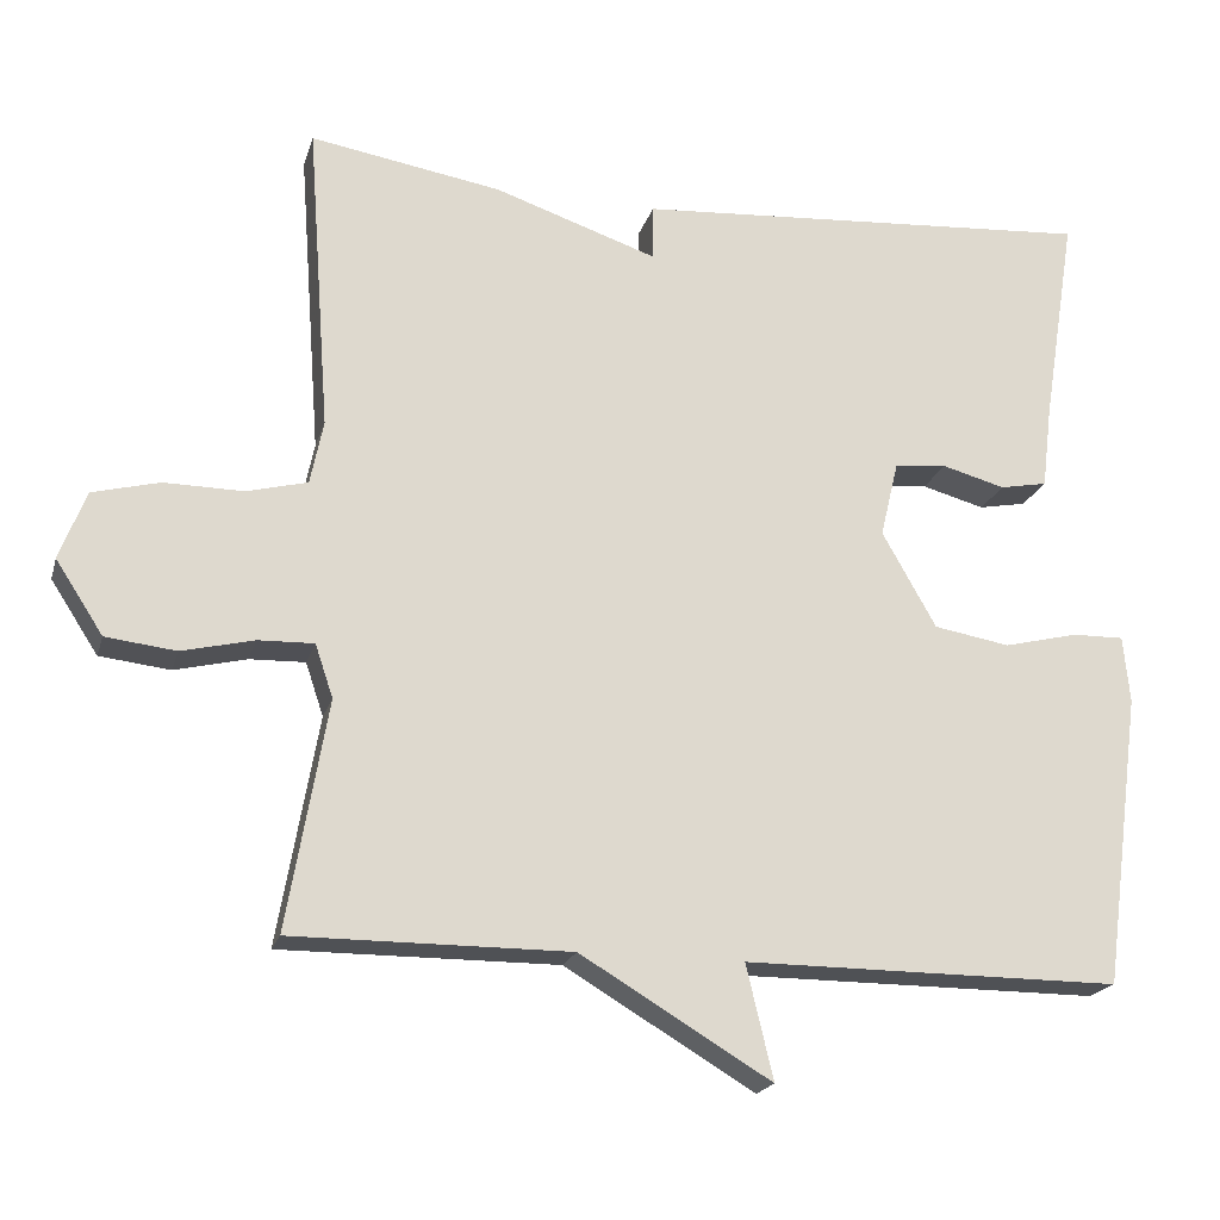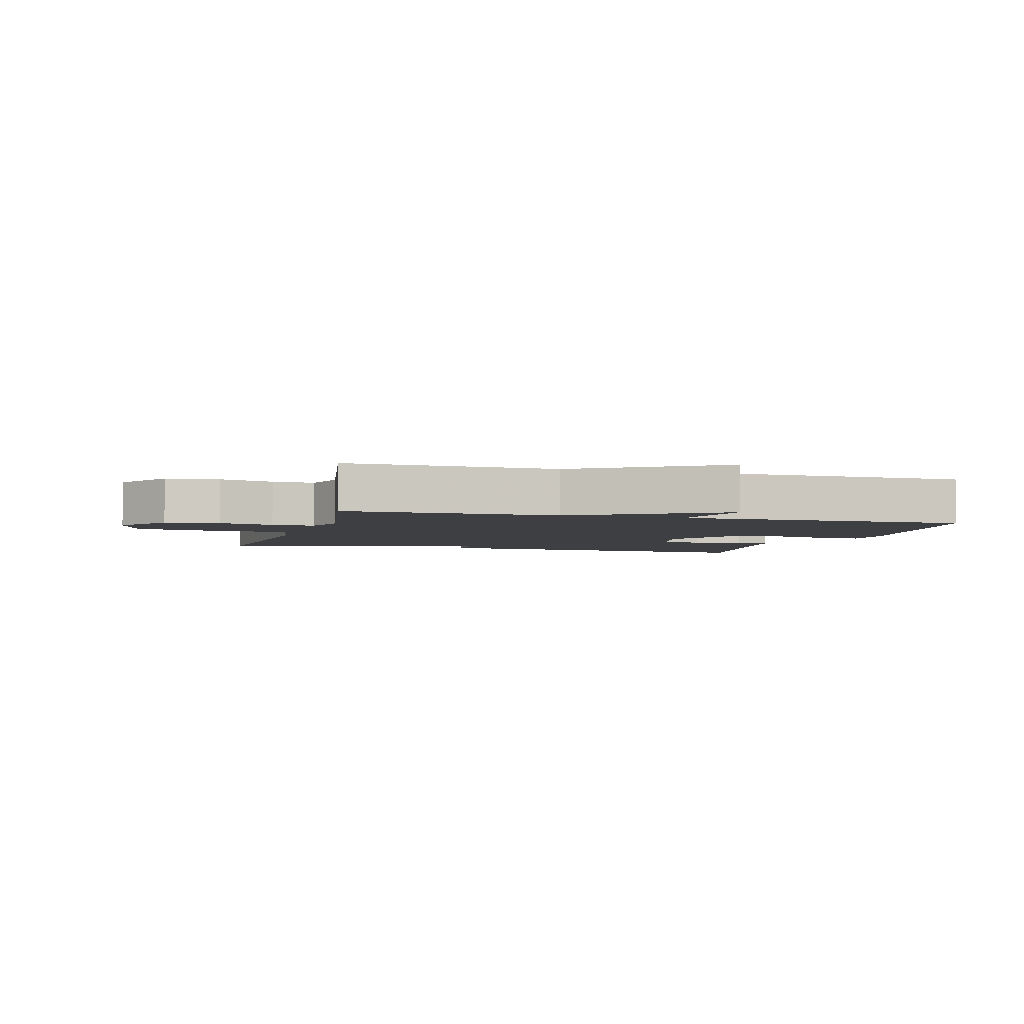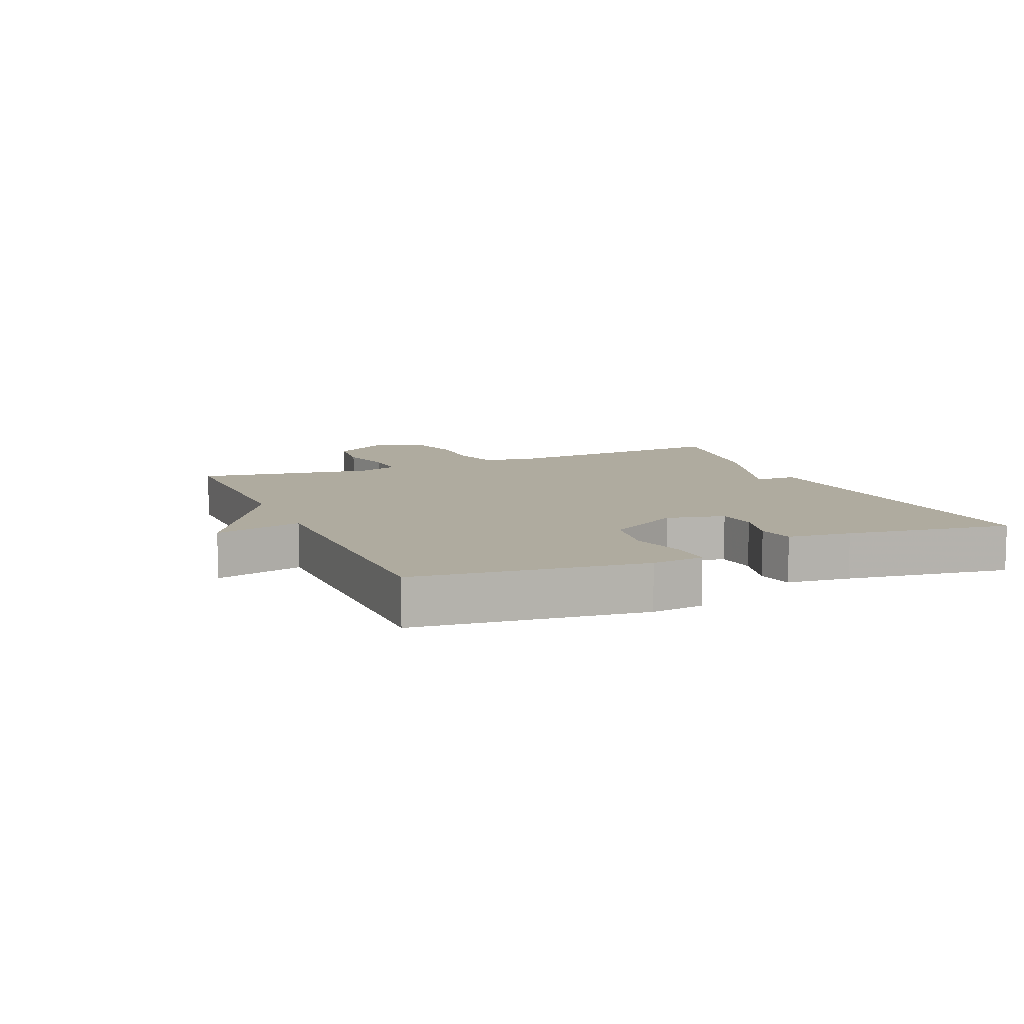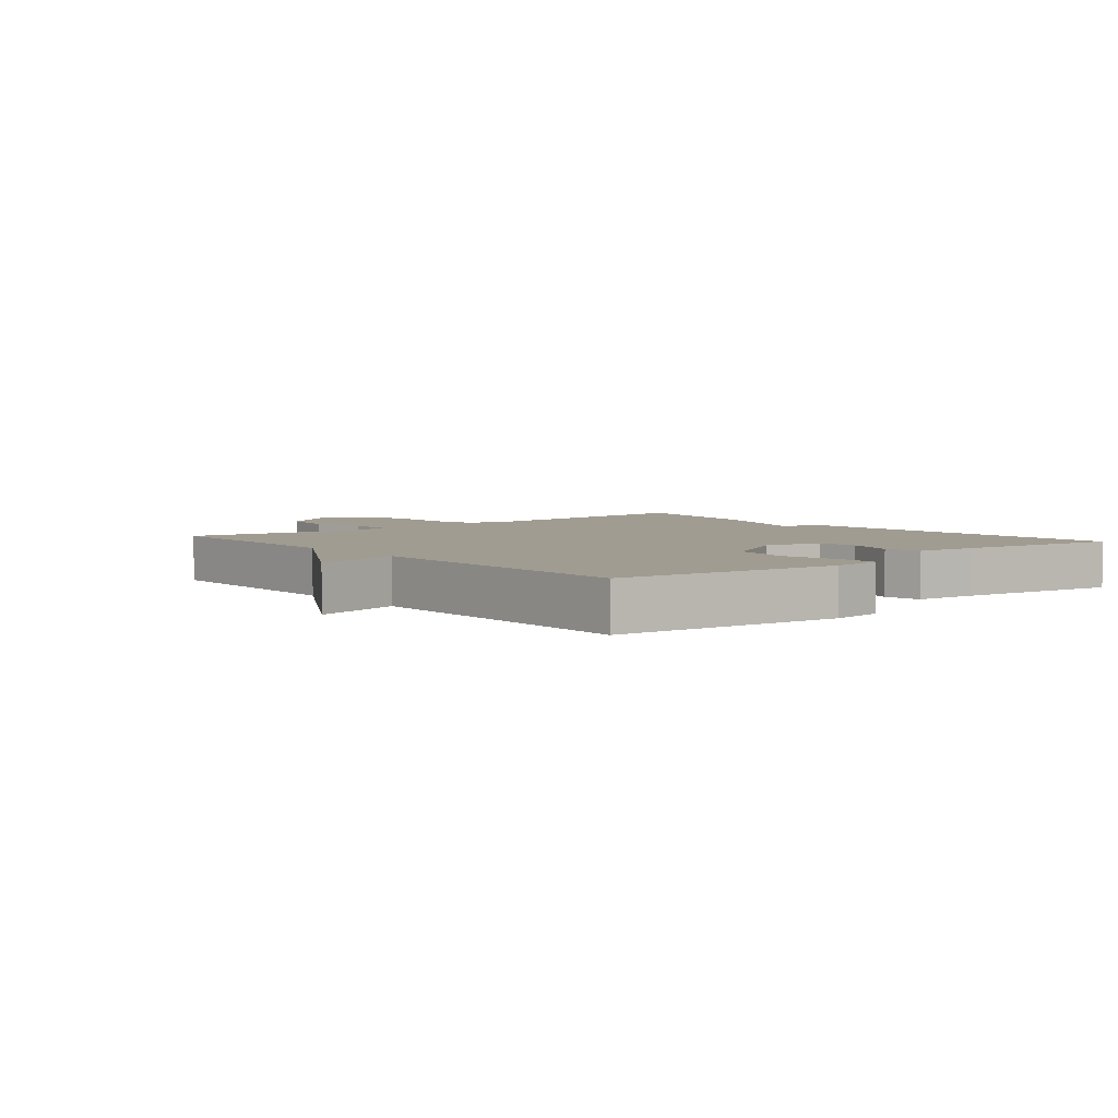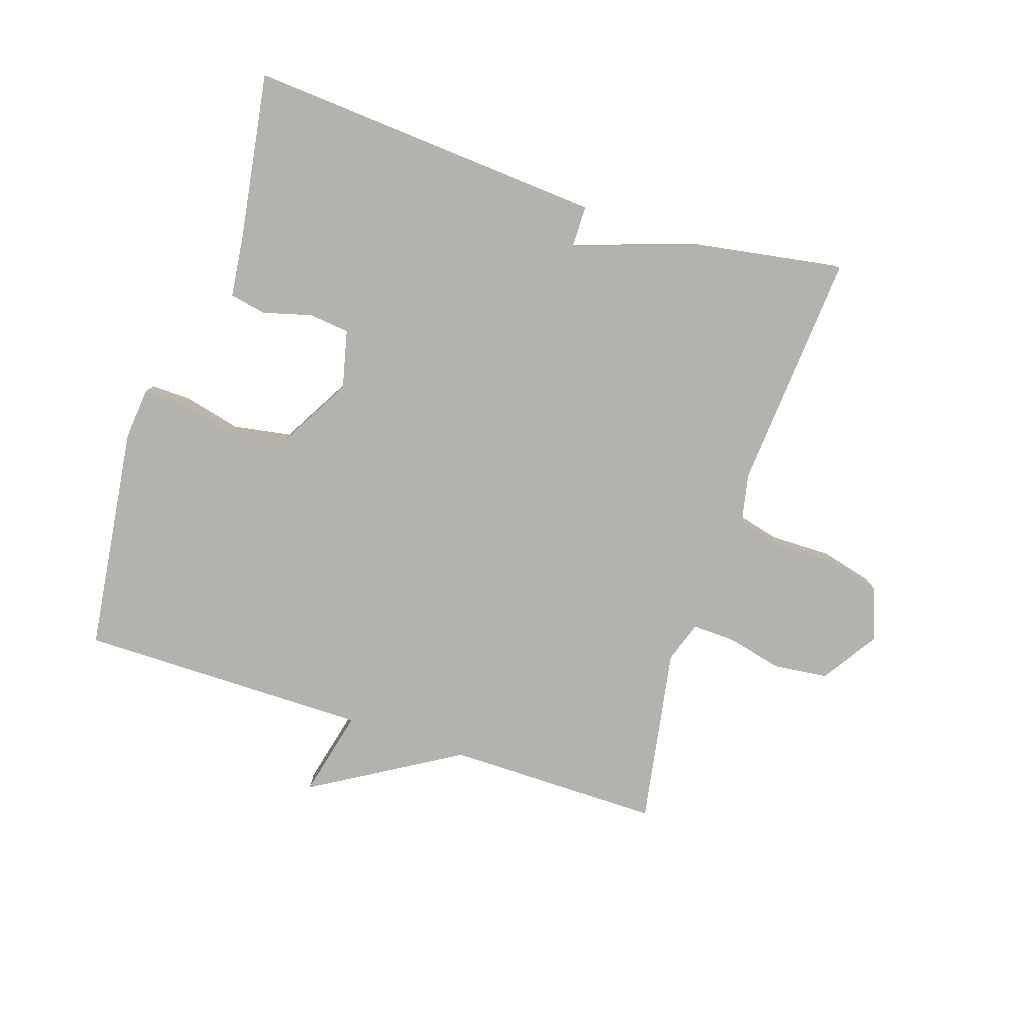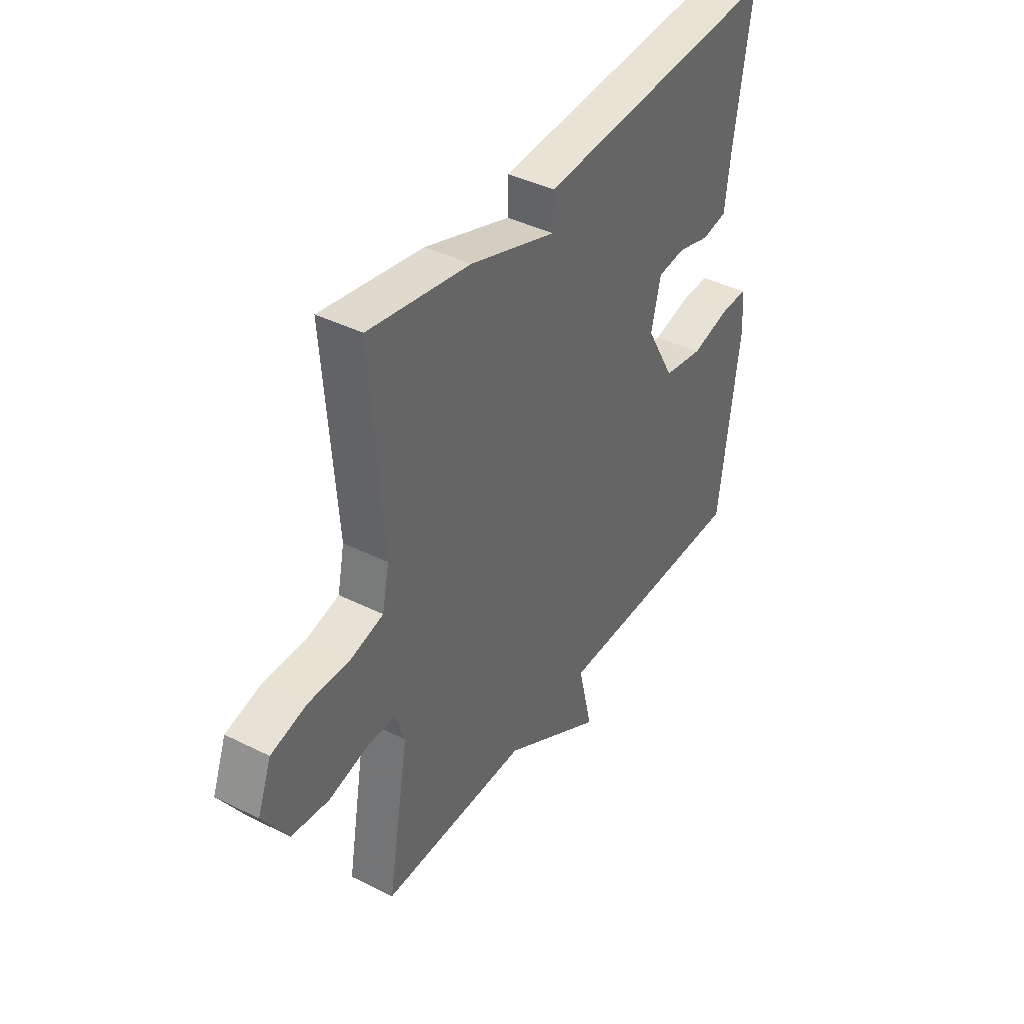
<metadata>
{"format":"obj","ext":"obj","renderer":"f3d","projection":"perspective","resolution":1024,"background":"white","views":[{"elev":-19.8,"azim":165.3,"up":"+Z"},{"elev":-4.0,"azim":164.0,"up":"+Y"},{"elev":9.6,"azim":-113.6,"up":"+Y"},{"elev":4.5,"azim":-129.9,"up":"+Y"},{"elev":-79.6,"azim":-18.2,"up":"+Y"},{"elev":40.3,"azim":121.6,"up":"+Z"}]}
</metadata>
<code>
v -0.5 0.07 -0.5
v -0.547 0.07 -0.141
v -0.539 0.07 -0.059
v -0.476 0.07 -0.06
v -0.385 0.07 -0.082
v -0.292 0.07 -0.066
v -0.226 0.07 0.051
v -0.248 0.07 0.143
v -0.312 0.07 0.15
v -0.389 0.07 0.129
v -0.447 0.07 0.14
v -0.459 0.07 0.24
v -0.5 0.07 0.5
v 0.066 0.07 0.461
v 0.067 0.07 0.394
v 0.266 0.07 0.461
v 0.5 0.07 0.5
v 0.472 0.07 0.122
v 0.488 0.07 0.044
v 0.562 0.07 0.025
v 0.659 0.07 0.026
v 0.741 0.07 0.005
v 0.773 0.07 -0.079
v 0.715 0.07 -0.168
v 0.629 0.07 -0.178
v 0.541 0.07 -0.157
v 0.473 0.07 -0.155
v 0.451 0.07 -0.22
v 0.5 0.07 -0.5
v 0.161 0.07 -0.499
v -0.072 0.07 -0.638
v -0.039 0.07 -0.499
v -0.5 0 -0.5
v -0.547 0 -0.141
v -0.539 0 -0.059
v -0.476 0 -0.06
v -0.385 0 -0.082
v -0.292 0 -0.066
v -0.226 0 0.051
v -0.248 0 0.143
v -0.312 0 0.15
v -0.389 0 0.129
v -0.447 0 0.14
v -0.459 0 0.24
v -0.5 0 0.5
v 0.066 0 0.461
v 0.067 0 0.394
v 0.266 0 0.461
v 0.5 0 0.5
v 0.472 0 0.122
v 0.488 0 0.044
v 0.562 0 0.025
v 0.659 0 0.026
v 0.741 0 0.005
v 0.773 0 -0.079
v 0.715 0 -0.168
v 0.629 0 -0.178
v 0.541 0 -0.157
v 0.473 0 -0.155
v 0.451 0 -0.22
v 0.5 0 -0.5
v 0.161 0 -0.499
v -0.072 0 -0.638
v -0.039 0 -0.499
f 30 31 32
f 28 29 30
f 27 28 30 32
f 24 25 26
f 23 24 26
f 22 23 26
f 21 22 26
f 20 21 26
f 19 20 26 27
f 32 1 2
f 27 32 2
f 19 27 2
f 18 19 2
f 15 16 17 18
f 12 13 14 15
f 11 12 15
f 10 11 15
f 9 10 15
f 8 9 15 18
f 2 3 4 5
f 2 5 6
f 18 2 6
f 7 8 18
f 6 7 18
f 64 63 62
f 62 61 60
f 64 62 60 59
f 58 57 56
f 58 56 55
f 58 55 54
f 58 54 53
f 58 53 52
f 59 58 52 51
f 34 33 64
f 34 64 59
f 34 59 51
f 34 51 50
f 50 49 48 47
f 47 46 45 44
f 47 44 43
f 47 43 42
f 47 42 41
f 50 47 41 40
f 37 36 35 34
f 38 37 34
f 38 34 50
f 50 40 39
f 50 39 38
f 1 33 34 2
f 2 34 35 3
f 3 35 36 4
f 4 36 37 5
f 5 37 38 6
f 6 38 39 7
f 7 39 40 8
f 8 40 41 9
f 9 41 42 10
f 10 42 43 11
f 11 43 44 12
f 12 44 45 13
f 13 45 46 14
f 14 46 47 15
f 15 47 48 16
f 16 48 49 17
f 17 49 50 18
f 18 50 51 19
f 19 51 52 20
f 20 52 53 21
f 21 53 54 22
f 22 54 55 23
f 23 55 56 24
f 24 56 57 25
f 25 57 58 26
f 26 58 59 27
f 27 59 60 28
f 28 60 61 29
f 29 61 62 30
f 30 62 63 31
f 31 63 64 32
f 32 64 33 1

</code>
